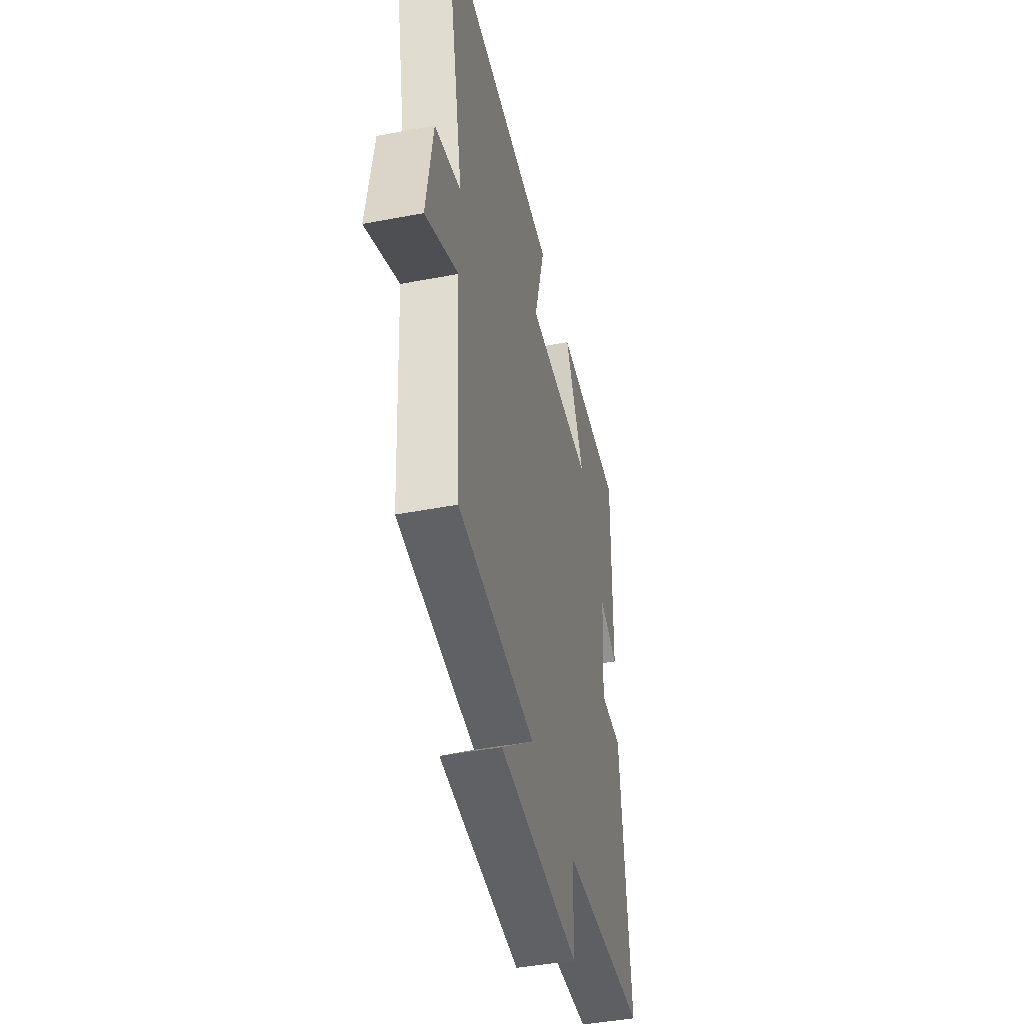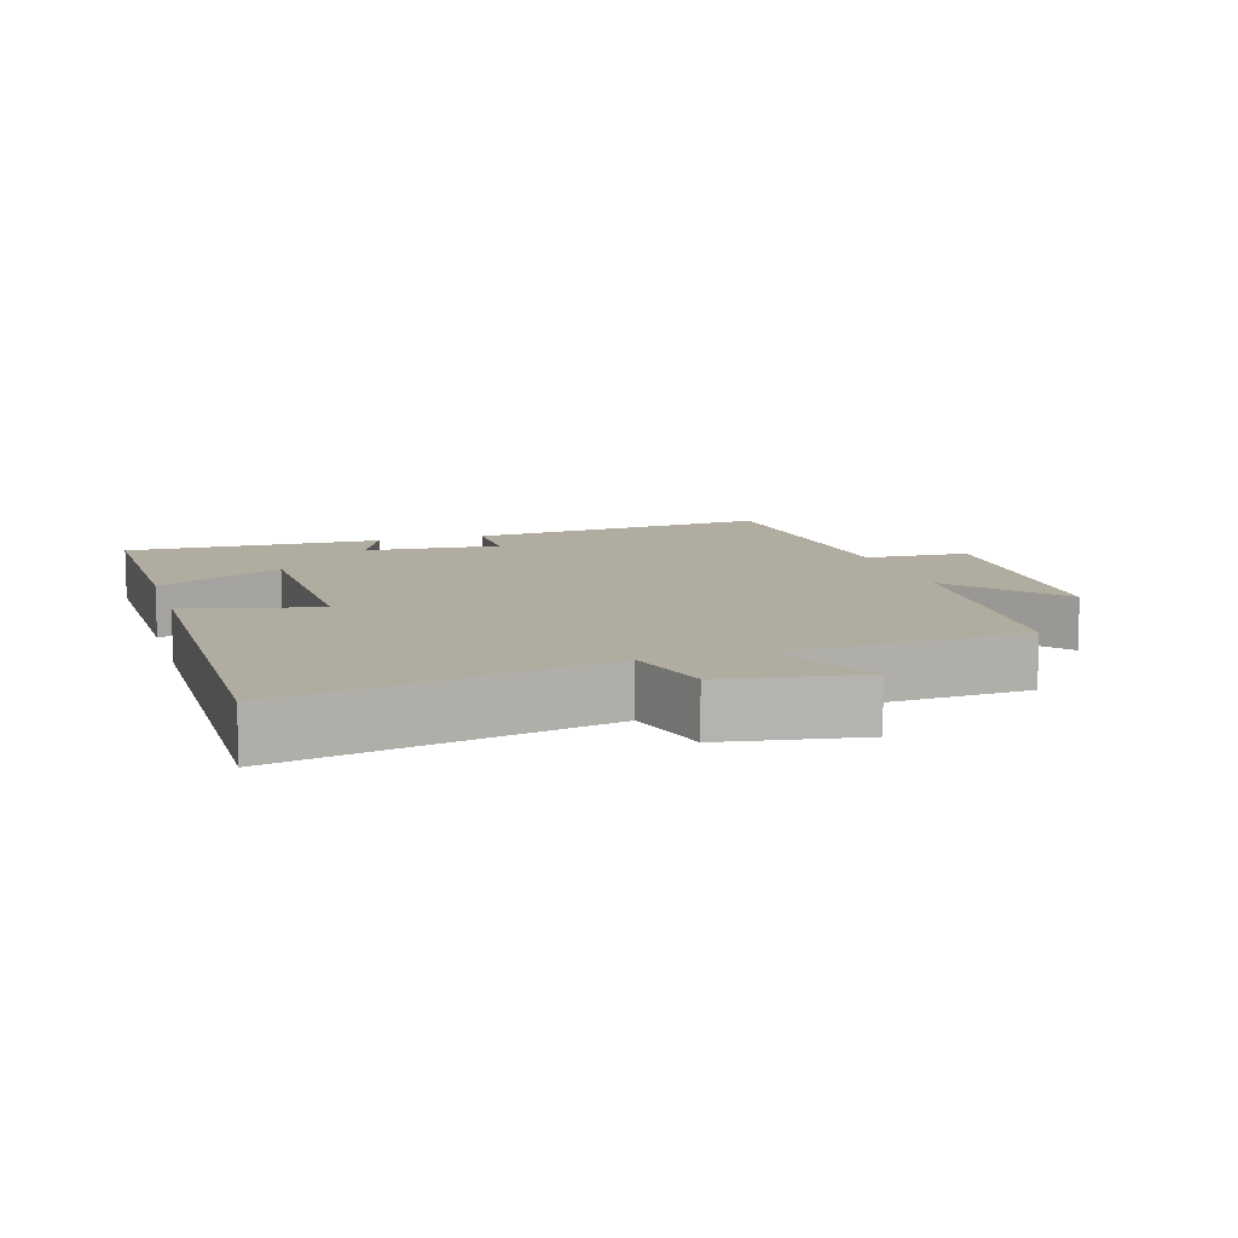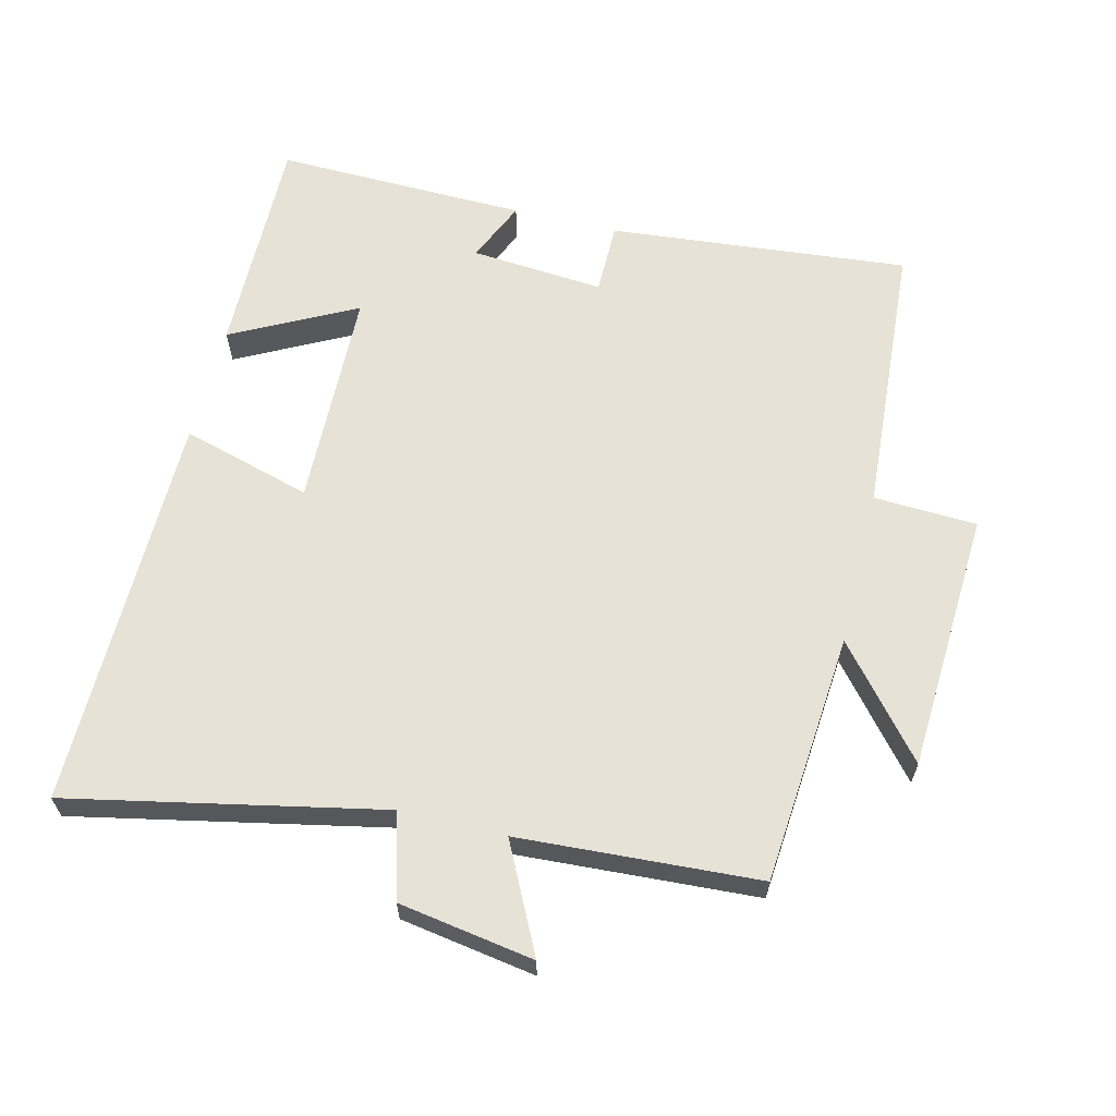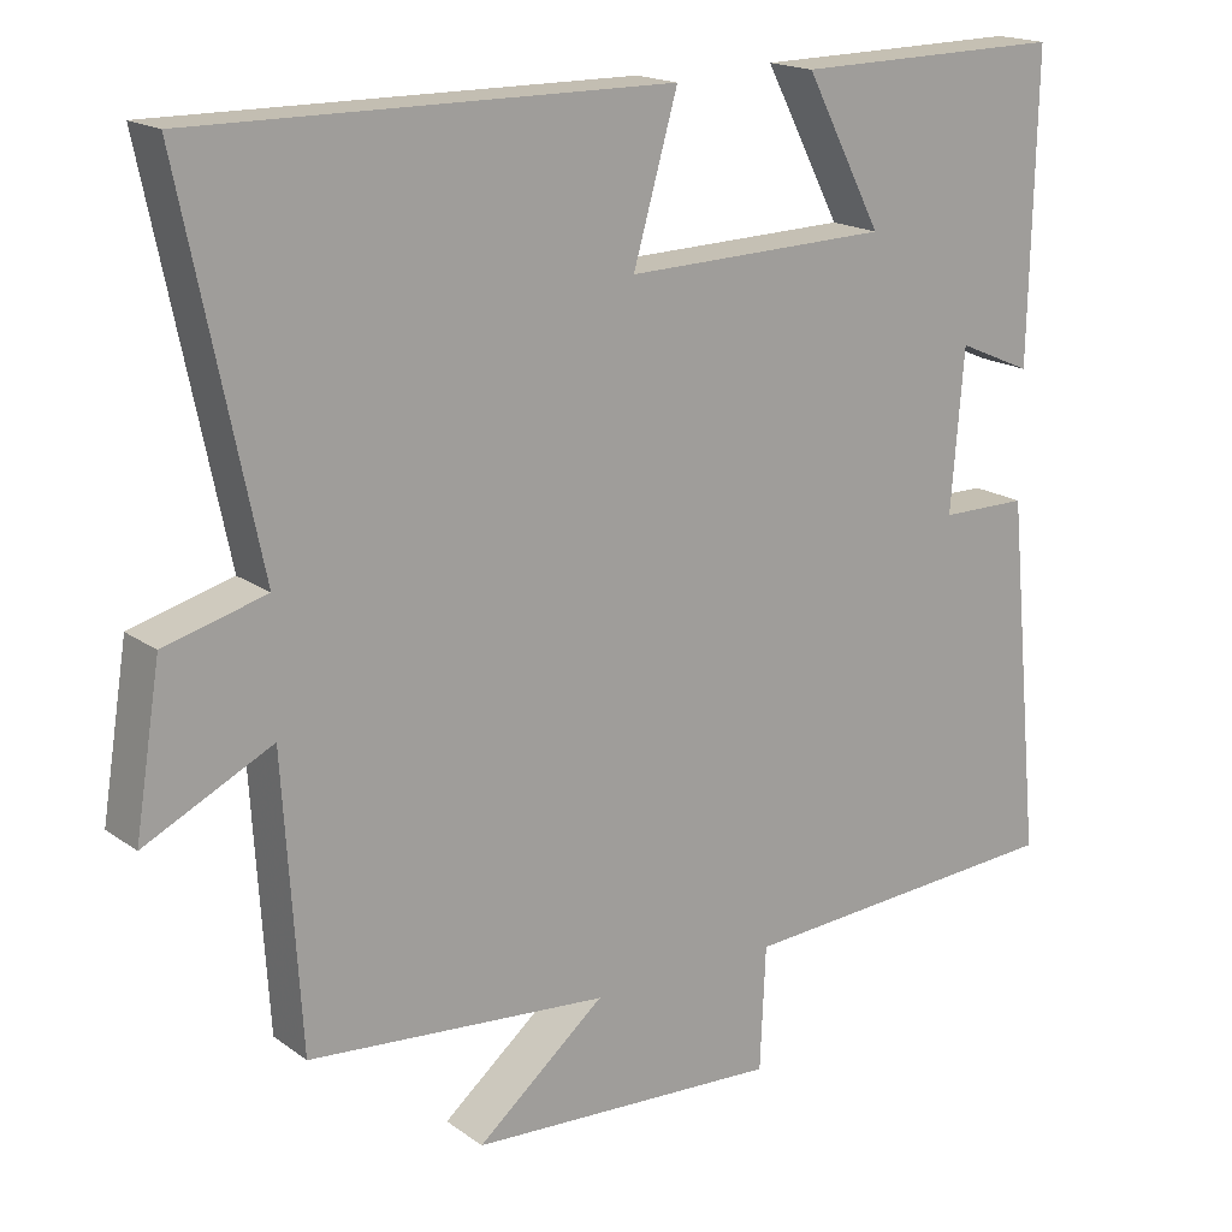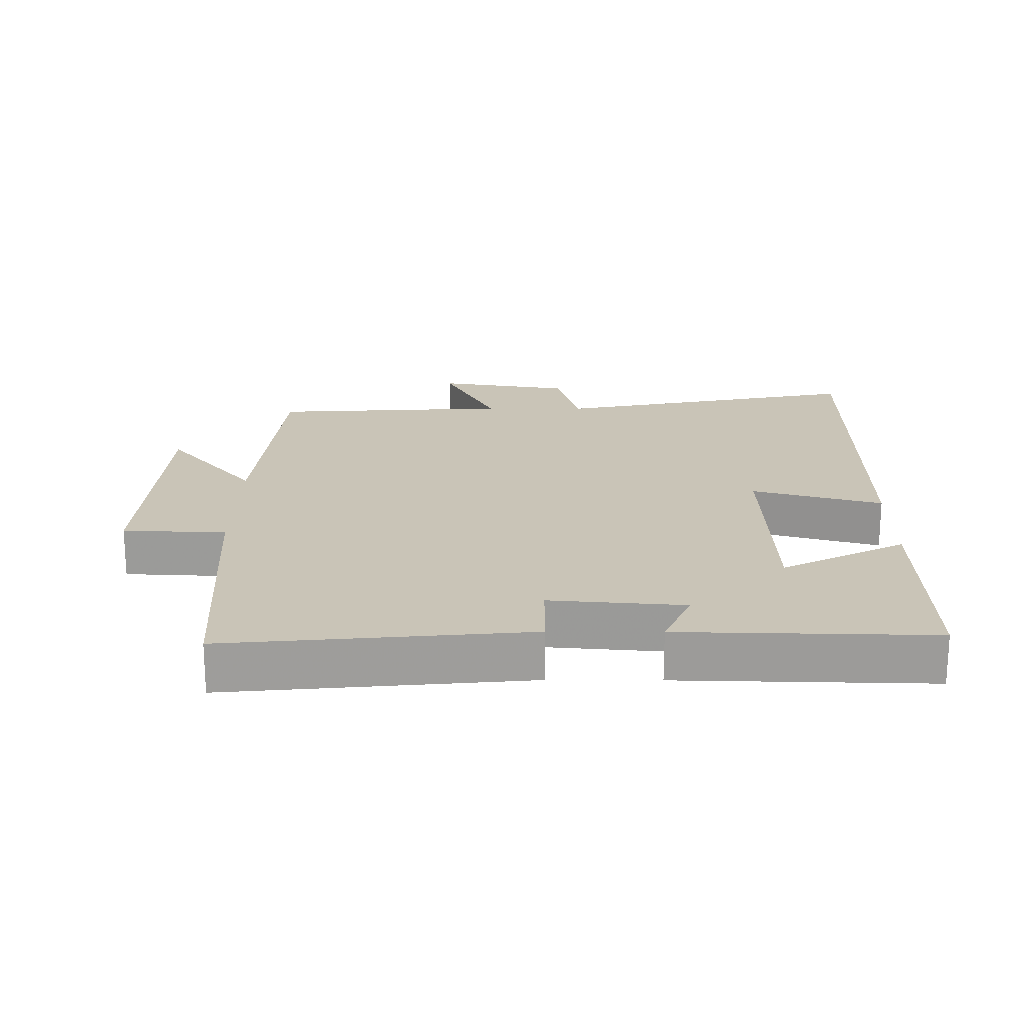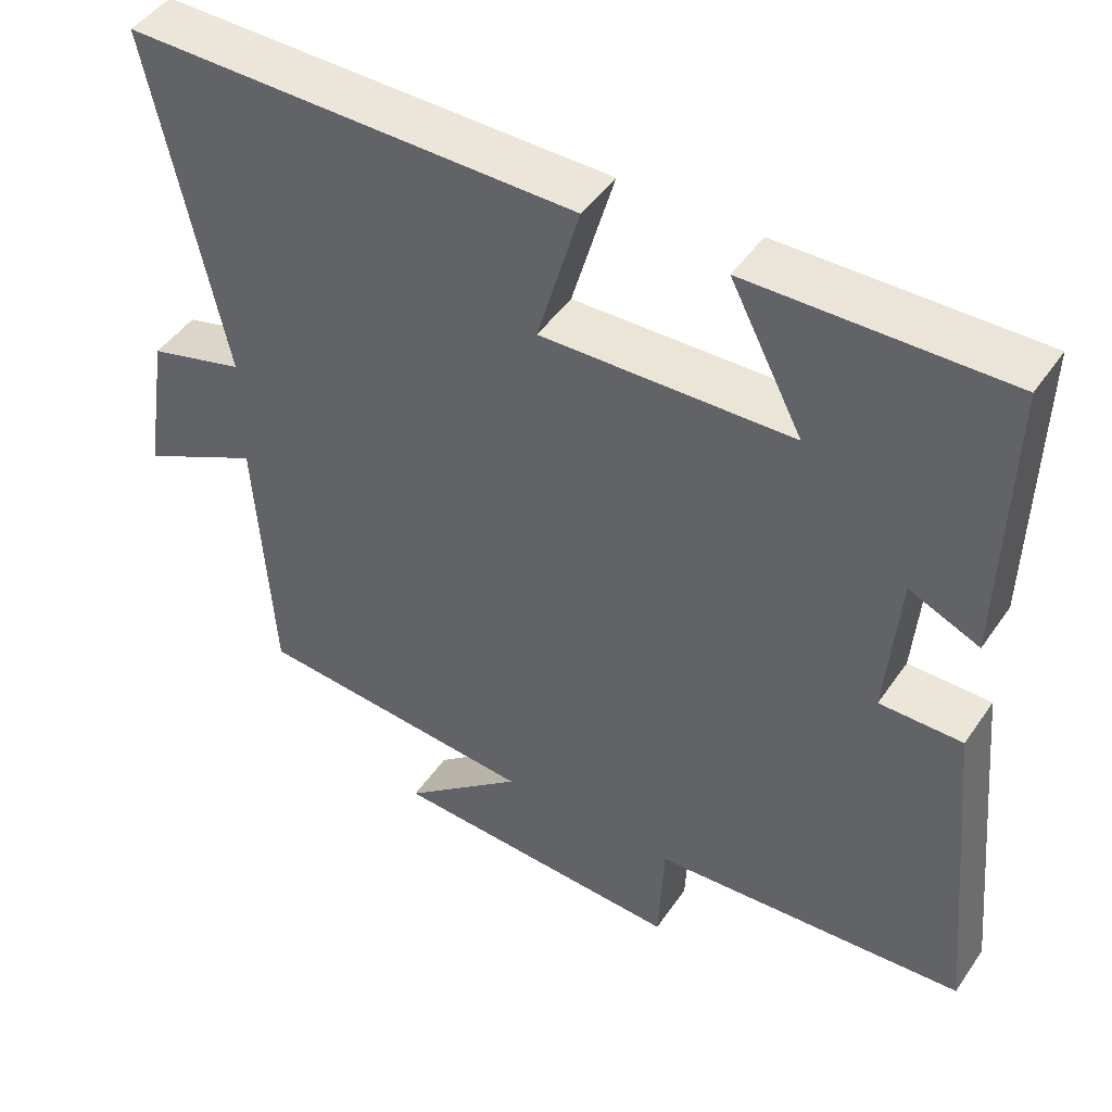
<metadata>
{"format":"obj","ext":"obj","renderer":"f3d","projection":"perspective","resolution":1024,"background":"white","views":[{"elev":-44.2,"azim":102.6,"up":"+Z"},{"elev":10.1,"azim":73.1,"up":"+Y"},{"elev":62.9,"azim":103.9,"up":"+Y"},{"elev":17.6,"azim":144.1,"up":"+Z"},{"elev":20.0,"azim":-89.6,"up":"+Y"},{"elev":46.5,"azim":-147.4,"up":"+Z"}]}
</metadata>
<code>
v 0.478 0.07 -0.469
v 0.105 0.07 -0.5
v 0.264 0.07 -0.633
v -0.124 0.07 -0.653
v -0.131 0.07 -0.5
v -0.543 0.07 -0.471
v -0.5 0.07 -0.026
v -0.392 0.07 -0.026
v -0.408 0.07 0.172
v -0.5 0.07 0.132
v -0.508 0.07 0.506
v -0.173 0.07 0.5
v -0.268 0.07 0.317
v 0.06 0.07 0.307
v 0.005 0.07 0.5
v 0.596 0.07 0.503
v 0.5 0.07 0.042
v 0.626 0.07 0.007
v 0.658 0.07 -0.193
v 0.5 0.07 -0.114
v 0.478 0 -0.469
v 0.105 0 -0.5
v 0.264 0 -0.633
v -0.124 0 -0.653
v -0.131 0 -0.5
v -0.543 0 -0.471
v -0.5 0 -0.026
v -0.392 0 -0.026
v -0.408 0 0.172
v -0.5 0 0.132
v -0.508 0 0.506
v -0.173 0 0.5
v -0.268 0 0.317
v 0.06 0 0.307
v 0.005 0 0.5
v 0.596 0 0.503
v 0.5 0 0.042
v 0.626 0 0.007
v 0.658 0 -0.193
v 0.5 0 -0.114
f 17 18 19 20
f 17 20 1 2
f 14 15 16 17
f 13 14 17 2
f 11 12 13
f 10 11 13
f 9 10 13
f 8 9 13 2
f 7 8 2
f 6 7 2
f 5 6 2
f 2 3 4 5
f 40 39 38 37
f 22 21 40 37
f 37 36 35 34
f 22 37 34 33
f 33 32 31
f 33 31 30
f 33 30 29
f 22 33 29 28
f 22 28 27
f 22 27 26
f 22 26 25
f 25 24 23 22
f 1 21 22 2
f 2 22 23 3
f 3 23 24 4
f 4 24 25 5
f 5 25 26 6
f 6 26 27 7
f 7 27 28 8
f 8 28 29 9
f 9 29 30 10
f 10 30 31 11
f 11 31 32 12
f 12 32 33 13
f 13 33 34 14
f 14 34 35 15
f 15 35 36 16
f 16 36 37 17
f 17 37 38 18
f 18 38 39 19
f 19 39 40 20
f 20 40 21 1

</code>
